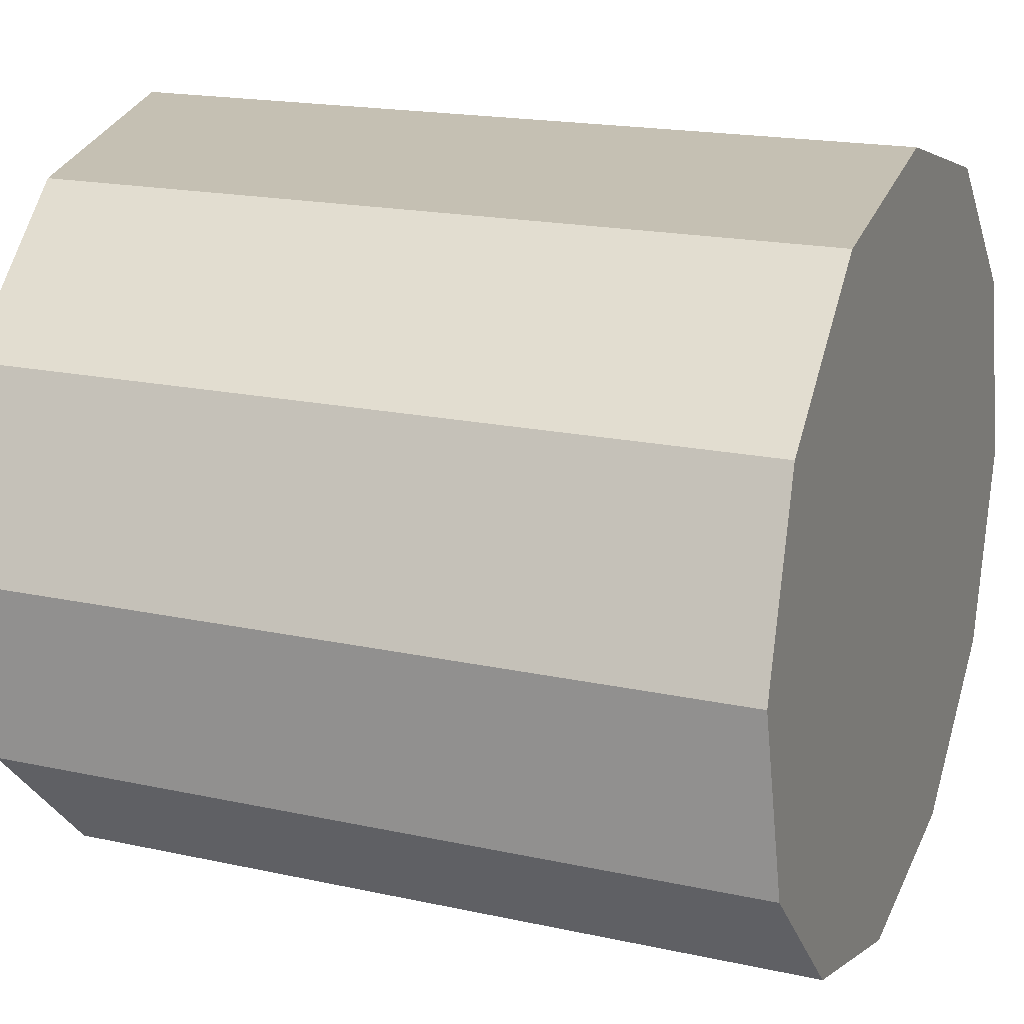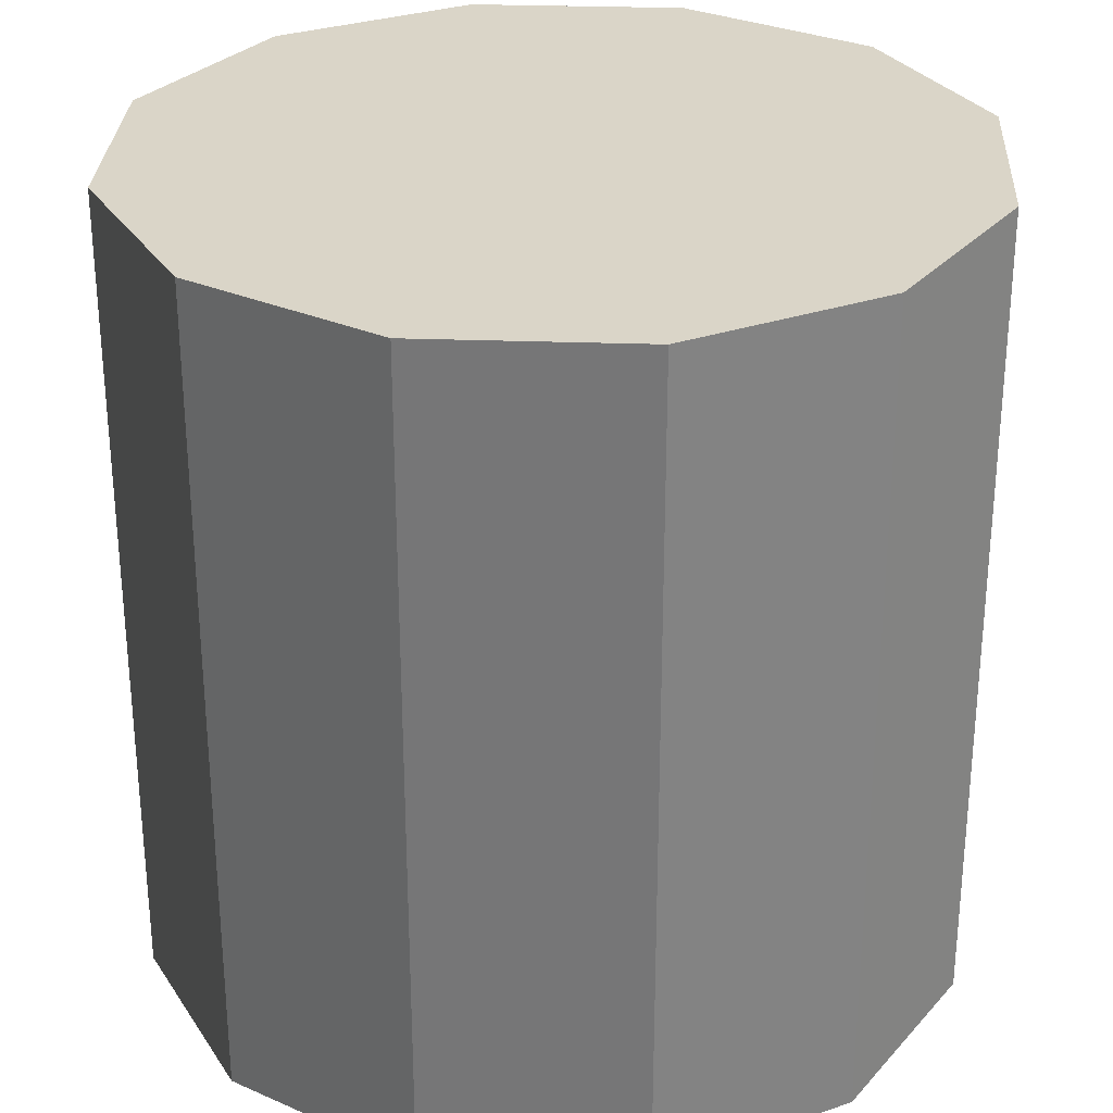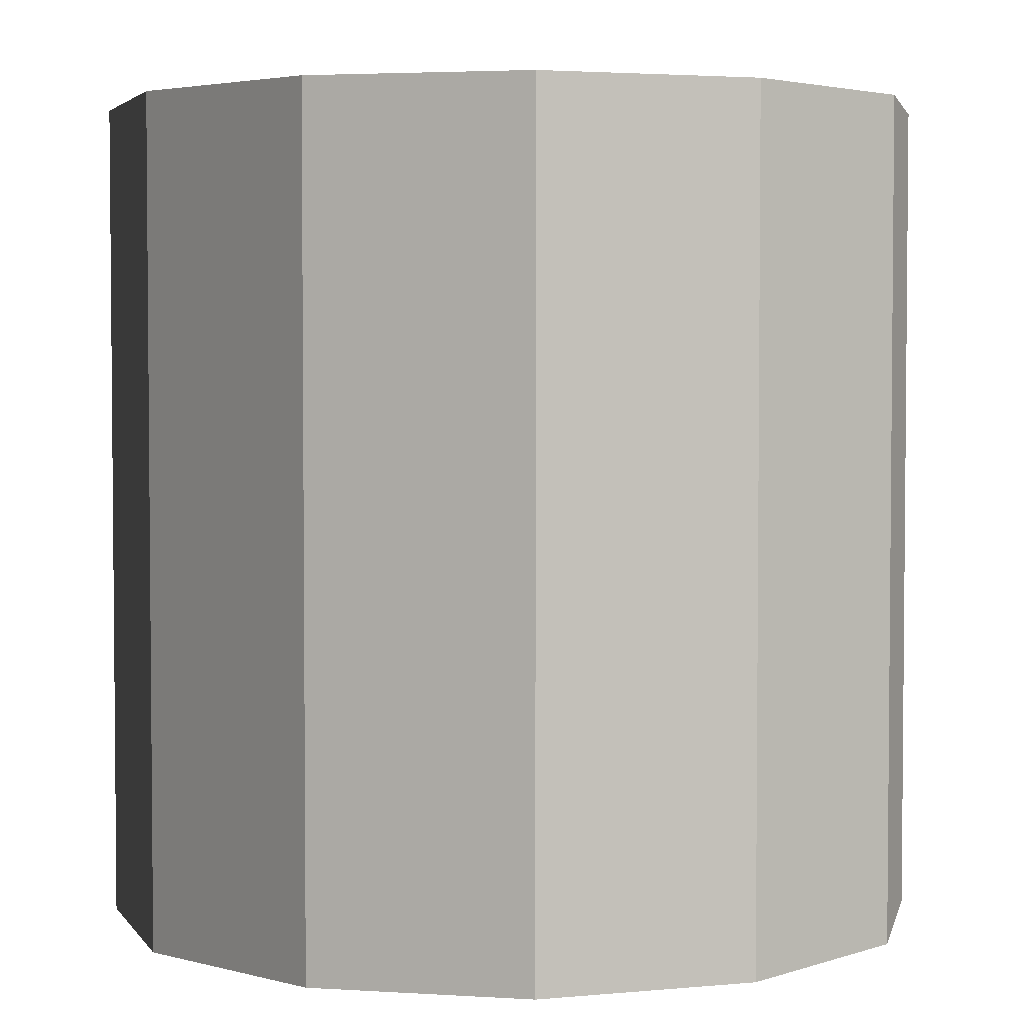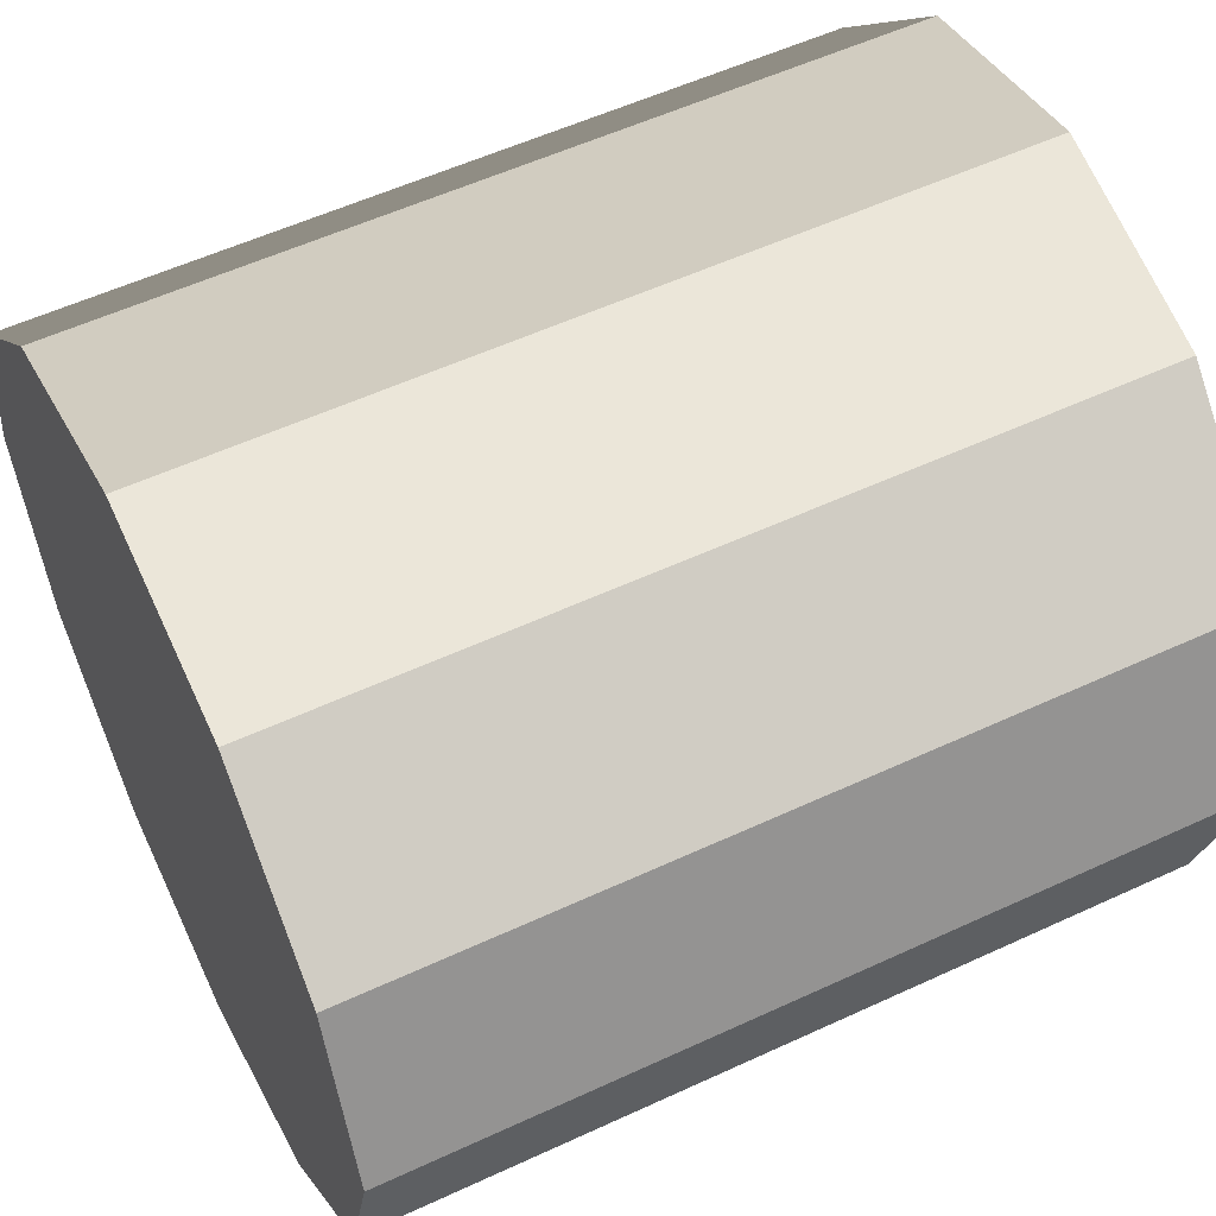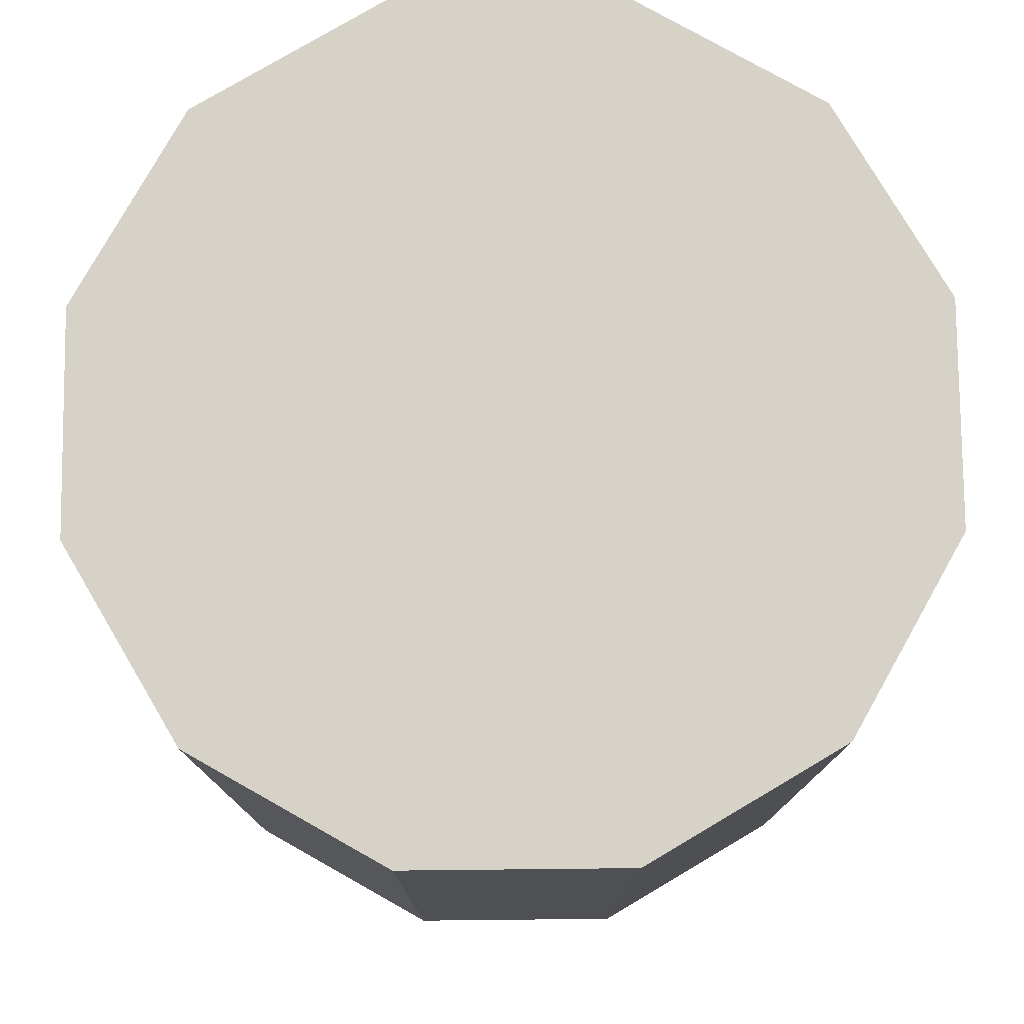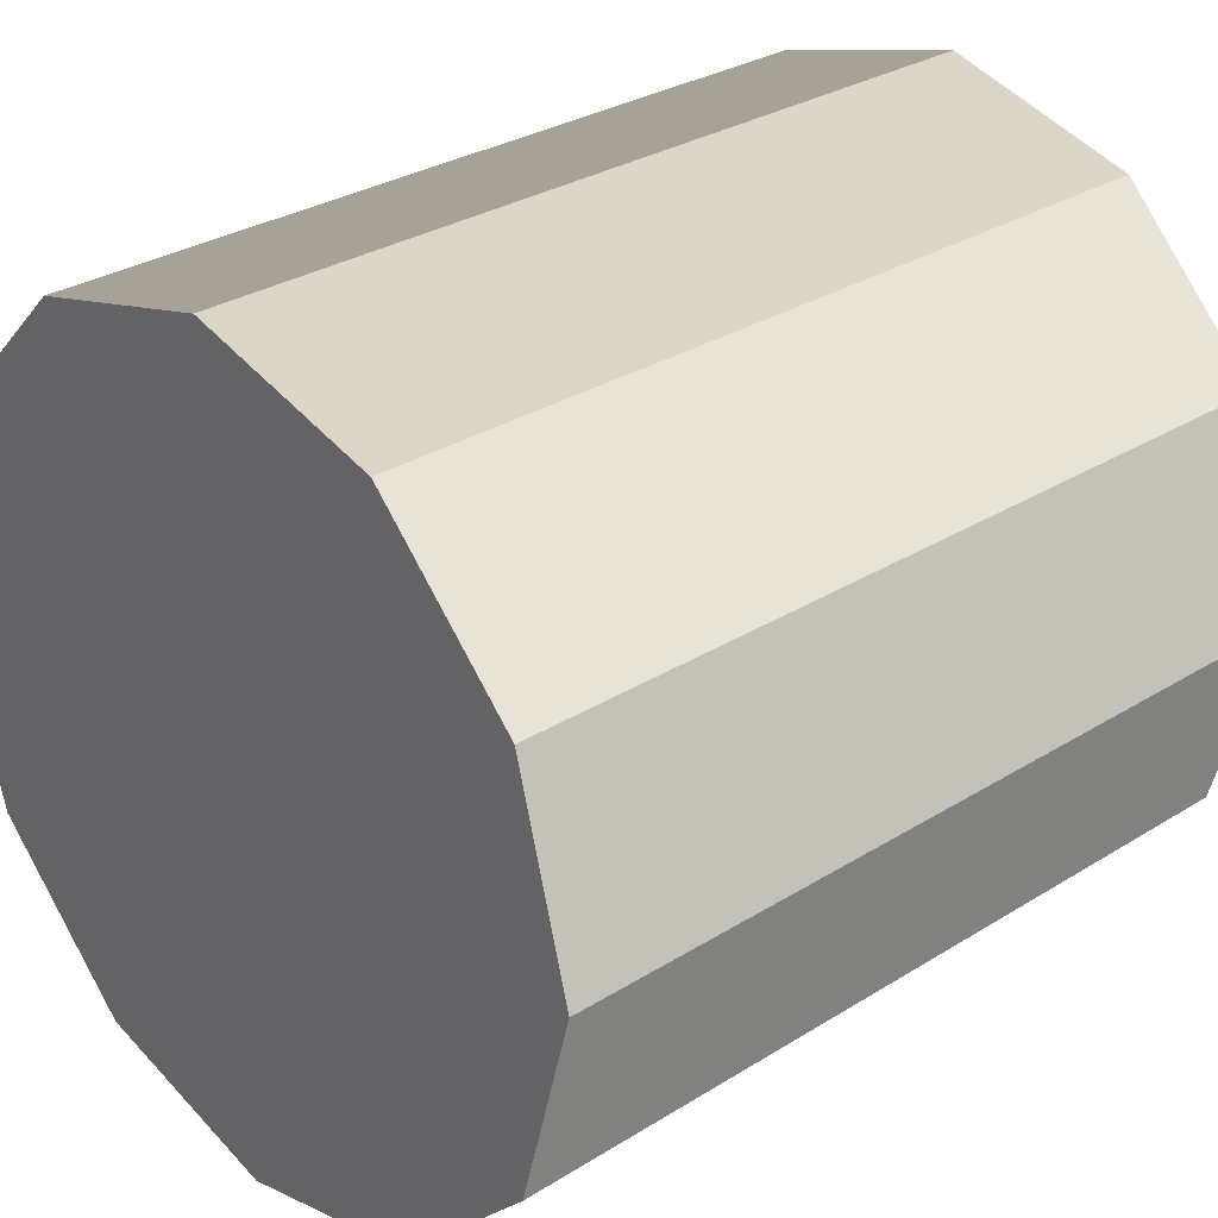
<metadata>
{"format":"obj","ext":"obj","renderer":"f3d","projection":"perspective","resolution":1024,"background":"white","views":[{"elev":18.1,"azim":-66.8,"up":"+Y"},{"elev":29.3,"azim":-72.0,"up":"+Z"},{"elev":3.4,"azim":147.1,"up":"+Z"},{"elev":55.6,"azim":-116.0,"up":"+Y"},{"elev":78.3,"azim":-75.6,"up":"+Z"},{"elev":30.2,"azim":-132.2,"up":"+Y"}]}
</metadata>
<code>
v 1.788 -0.4145 -3.02
v 1.758 -0.4225 -3.02
v 1.758 -0.4225 -2.9
v 1.788 -0.4145 -2.9
v 1.758 -0.4225 -3.02
v 1.736 -0.4445 -3.02
v 1.736 -0.4445 -2.9
v 1.758 -0.4225 -2.9
v 1.736 -0.4445 -3.02
v 1.728 -0.4745 -3.02
v 1.728 -0.4745 -2.9
v 1.736 -0.4445 -2.9
v 1.728 -0.4745 -3.02
v 1.736 -0.5045 -3.02
v 1.736 -0.5045 -2.9
v 1.728 -0.4745 -2.9
v 1.736 -0.5045 -3.02
v 1.758 -0.5265 -3.02
v 1.758 -0.5265 -2.9
v 1.736 -0.5045 -2.9
v 1.758 -0.5265 -3.02
v 1.788 -0.5345 -3.02
v 1.788 -0.5345 -2.9
v 1.758 -0.5265 -2.9
v 1.788 -0.5345 -3.02
v 1.818 -0.5265 -3.02
v 1.818 -0.5265 -2.9
v 1.788 -0.5345 -2.9
v 1.818 -0.5265 -3.02
v 1.84 -0.5045 -3.02
v 1.84 -0.5045 -2.9
v 1.818 -0.5265 -2.9
v 1.84 -0.5045 -3.02
v 1.848 -0.4745 -3.02
v 1.848 -0.4745 -2.9
v 1.84 -0.5045 -2.9
v 1.848 -0.4745 -3.02
v 1.84 -0.4445 -3.02
v 1.84 -0.4445 -2.9
v 1.848 -0.4745 -2.9
v 1.84 -0.4445 -3.02
v 1.818 -0.4225 -3.02
v 1.818 -0.4225 -2.9
v 1.84 -0.4445 -2.9
v 1.818 -0.4225 -3.02
v 1.788 -0.4145 -3.02
v 1.788 -0.4145 -2.9
v 1.818 -0.4225 -2.9
v 1.788 -0.4145 -2.9
v 1.758 -0.4225 -2.9
v 1.736 -0.4445 -2.9
v 1.728 -0.4745 -2.9
v 1.736 -0.5045 -2.9
v 1.758 -0.5265 -2.9
v 1.788 -0.5345 -2.9
v 1.818 -0.5265 -2.9
v 1.84 -0.5045 -2.9
v 1.848 -0.4745 -2.9
v 1.84 -0.4445 -2.9
v 1.818 -0.4225 -2.9
v 1.818 -0.4225 -3.02
v 1.84 -0.4445 -3.02
v 1.848 -0.4745 -3.02
v 1.84 -0.5045 -3.02
v 1.818 -0.5265 -3.02
v 1.788 -0.5345 -3.02
v 1.758 -0.5265 -3.02
v 1.736 -0.5045 -3.02
v 1.728 -0.4745 -3.02
v 1.736 -0.4445 -3.02
v 1.758 -0.4225 -3.02
v 1.788 -0.4145 -3.02
f 1 2 3
f 1 3 4
f 5 6 7
f 5 7 8
f 9 10 11
f 9 11 12
f 13 14 15
f 13 15 16
f 17 18 19
f 17 19 20
f 21 22 23
f 21 23 24
f 25 26 27
f 25 27 28
f 29 30 31
f 29 31 32
f 33 34 35
f 33 35 36
f 37 38 39
f 37 39 40
f 41 42 43
f 41 43 44
f 45 46 47
f 45 47 48
f 49 50 51
f 49 51 52
f 49 52 53
f 49 53 54
f 49 54 55
f 49 55 56
f 49 56 57
f 49 57 58
f 49 58 59
f 49 59 60
f 61 62 63
f 61 63 64
f 61 64 65
f 61 65 66
f 61 66 67
f 61 67 68
f 61 68 69
f 61 69 70
f 61 70 71
f 61 71 72

</code>
